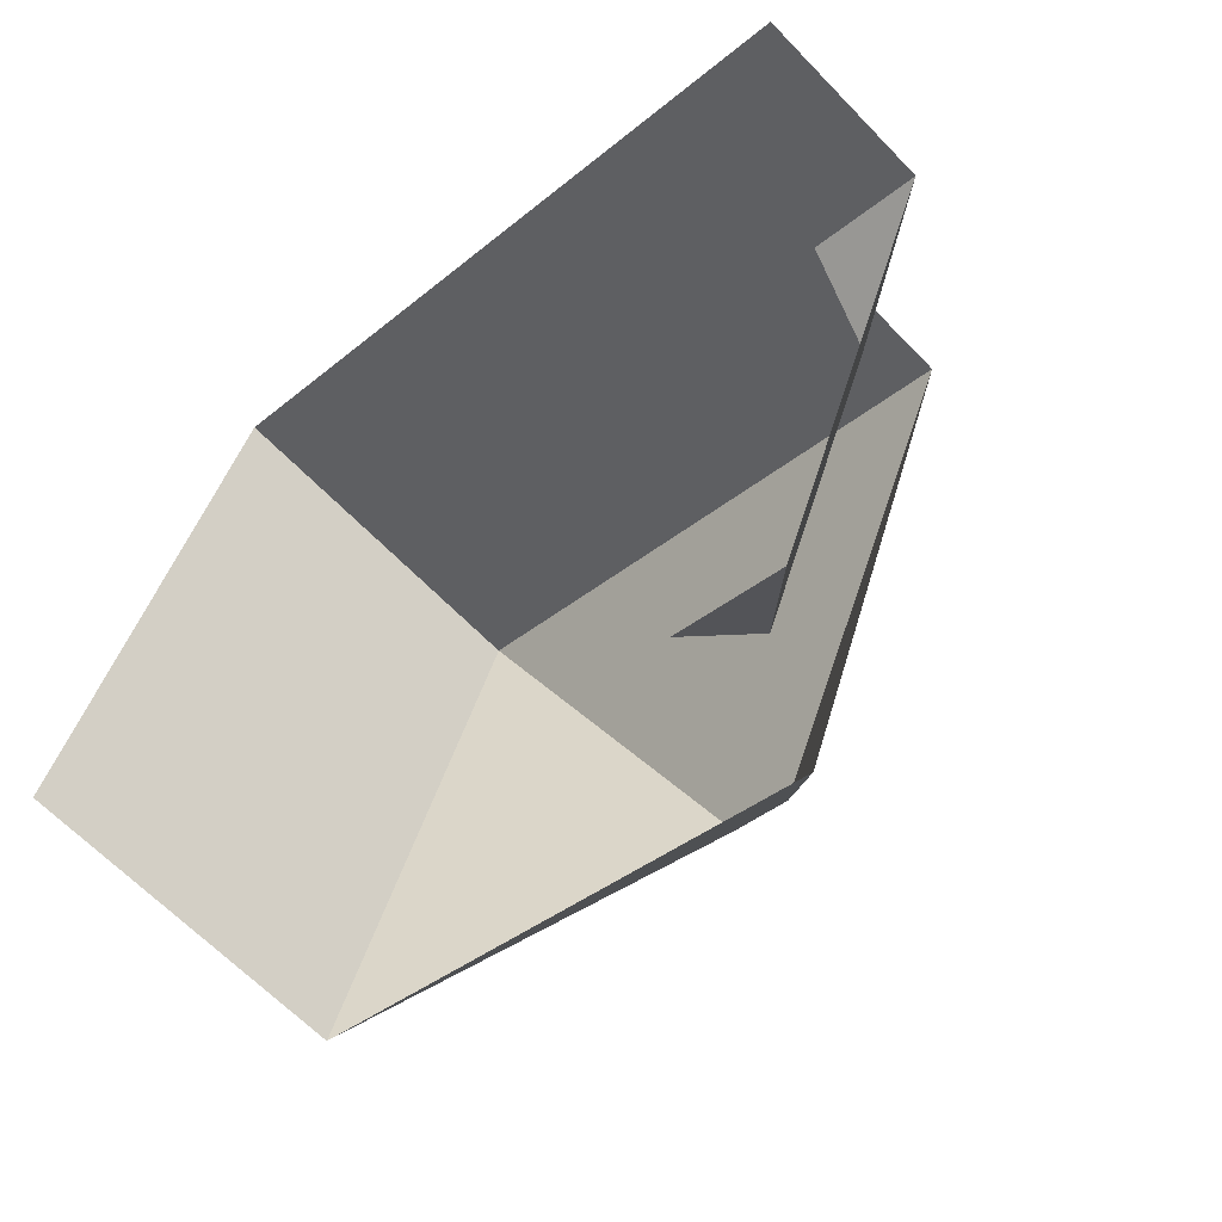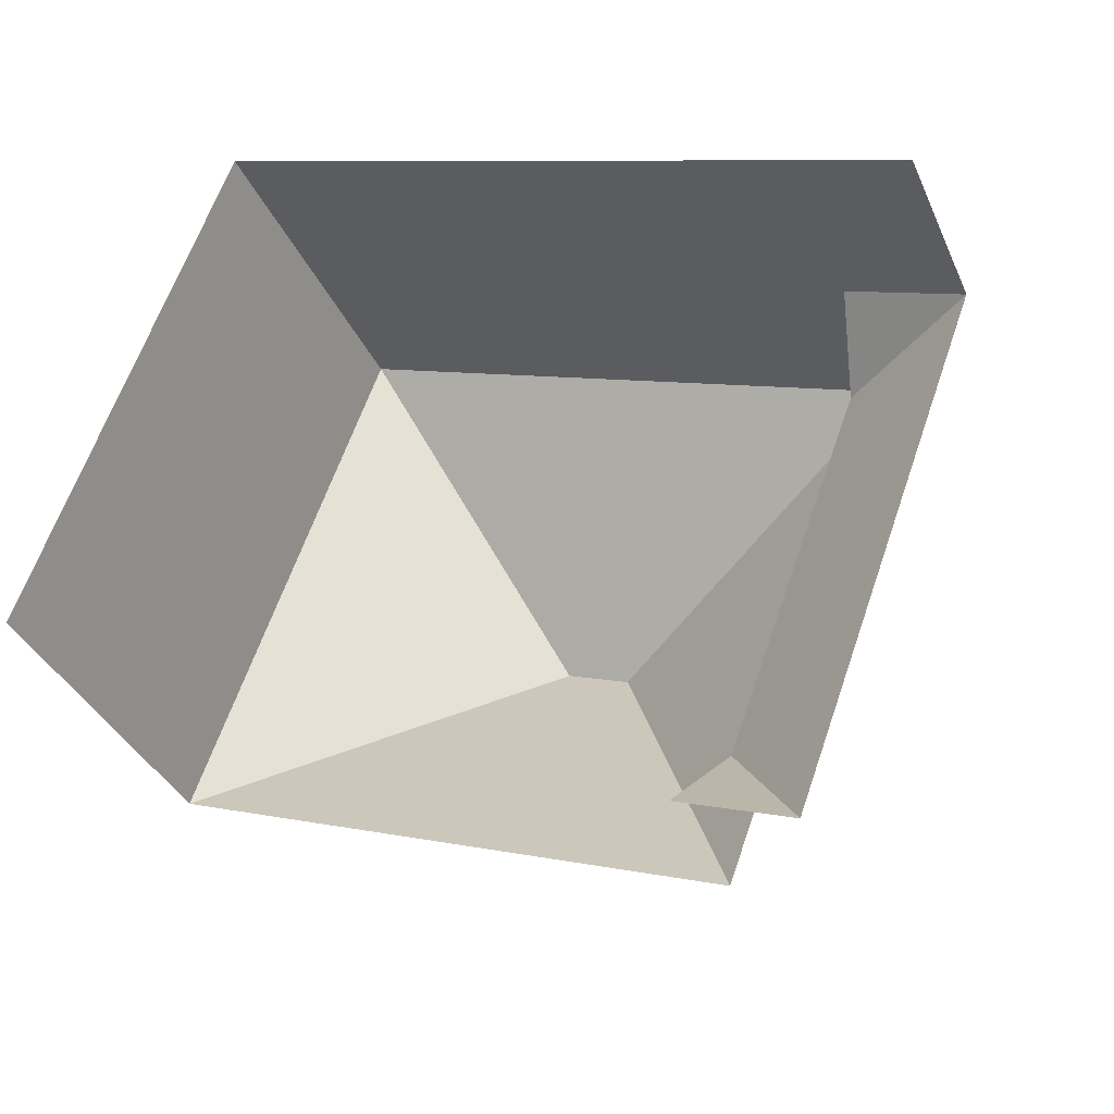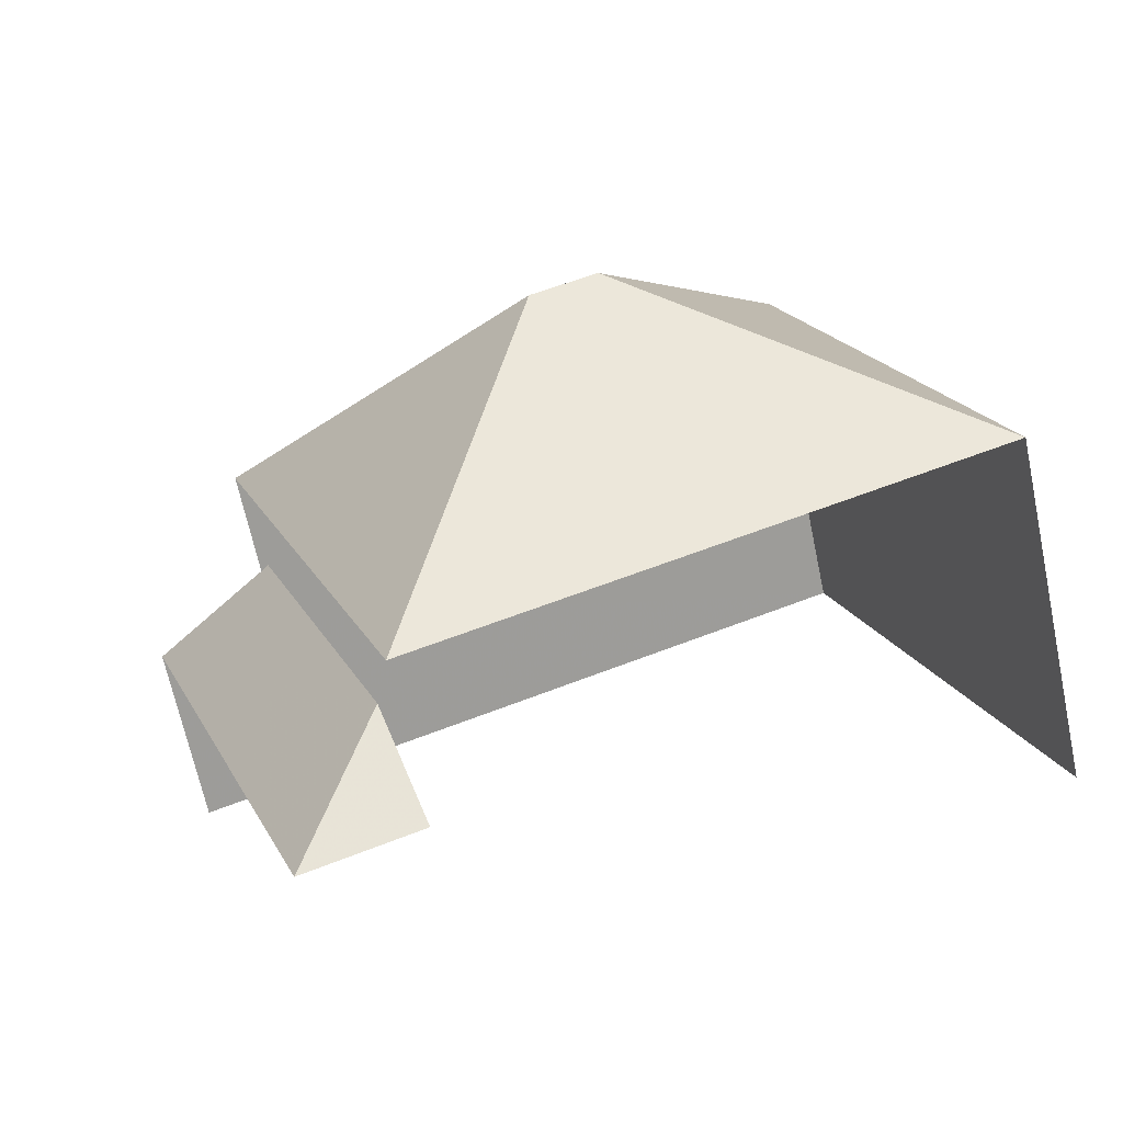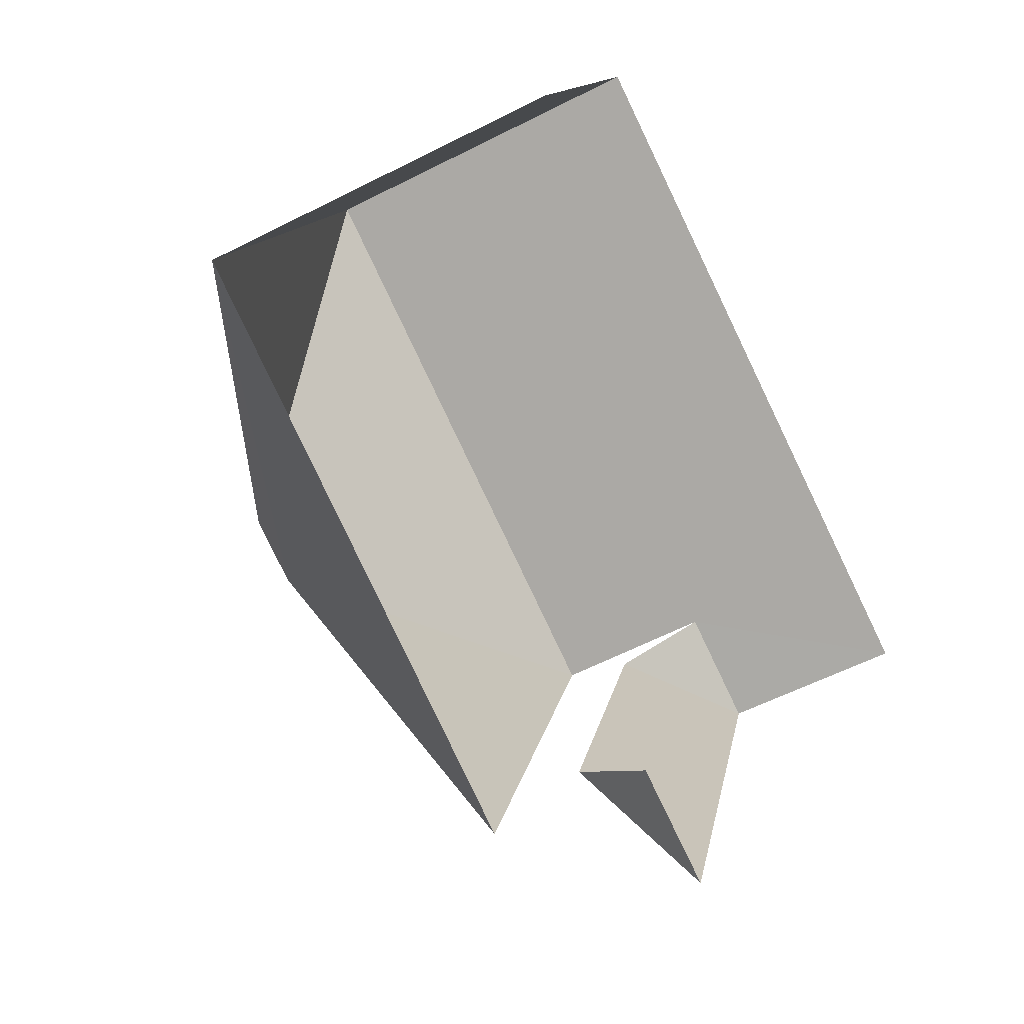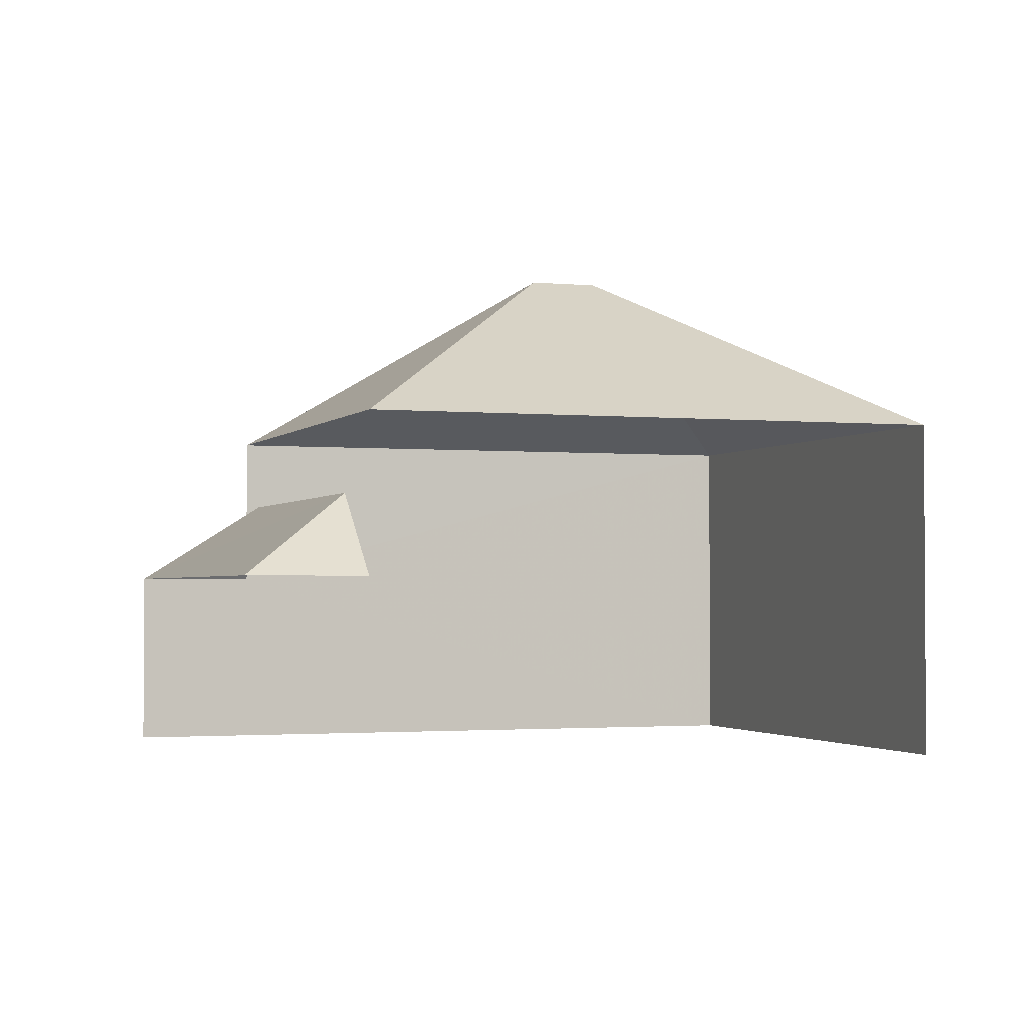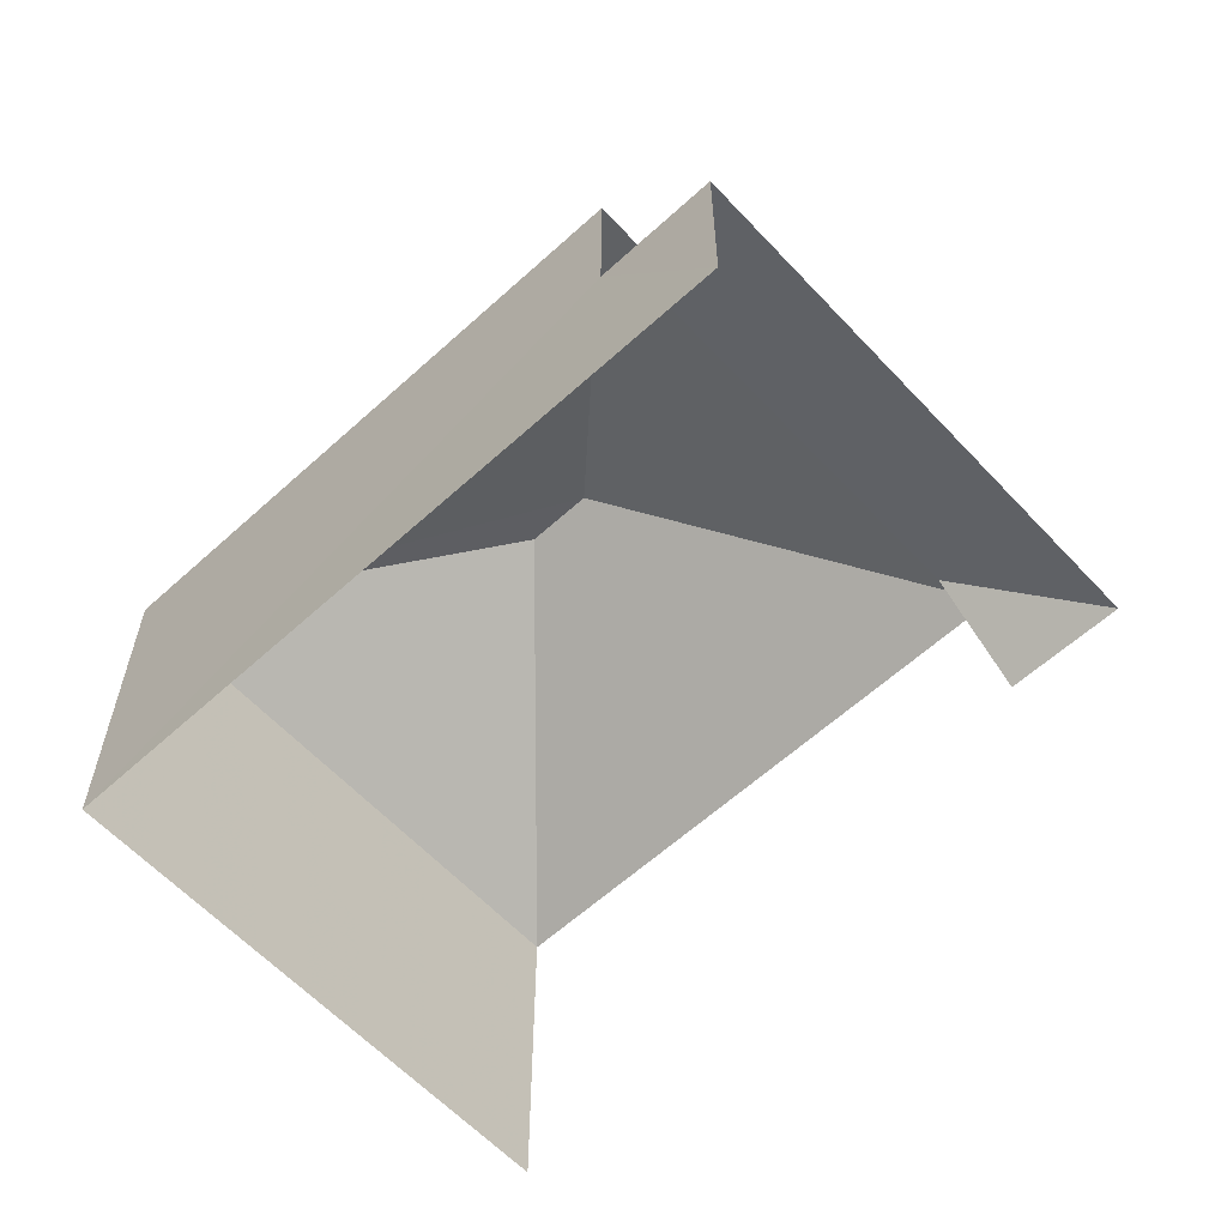
<metadata>
{"format":"obj","ext":"obj","renderer":"f3d","projection":"perspective","resolution":1024,"background":"white","views":[{"elev":-64.1,"azim":-136.2,"up":"+Y"},{"elev":-36.2,"azim":-158.1,"up":"+Y"},{"elev":-66.8,"azim":12.0,"up":"+Y"},{"elev":-59.7,"azim":117.4,"up":"+Y"},{"elev":-2.1,"azim":1.2,"up":"+Z"},{"elev":-60.6,"azim":-116.8,"up":"+Z"}]}
</metadata>
<code>
v -2.247e+05 -1.284e+05 13.2
v -2.247e+05 -1.284e+05 13.2
v -2.247e+05 -1.284e+05 13.2
v -2.247e+05 -1.284e+05 13.2
v -2.247e+05 -1.284e+05 21.71
v -2.247e+05 -1.284e+05 18.87
v -2.247e+05 -1.284e+05 18.87
v -2.247e+05 -1.284e+05 17.62
v -2.247e+05 -1.284e+05 16.25
v -2.247e+05 -1.284e+05 16.25
v -2.247e+05 -1.284e+05 16.25
v -2.247e+05 -1.284e+05 16.25
v -2.247e+05 -1.284e+05 17.62
v -2.247e+05 -1.284e+05 18.87
v -2.247e+05 -1.284e+05 21.71
v -2.247e+05 -1.284e+05 18.87
f 1 2 3
f 1 4 2
f 9 4 1
f 9 12 4
f 16 10 3
f 3 10 1
f 16 7 10
f 1 10 9
f 7 8 10
f 13 6 11
f 6 8 7
f 13 8 6
f 5 6 7
f 8 9 10
f 11 12 13
f 14 6 5
f 15 14 5
f 15 16 14
f 8 12 9
f 8 13 12
f 5 16 15
f 5 7 16
f 6 14 11
f 14 2 11
f 11 4 12
f 11 2 4
f 14 3 2
f 14 16 3

</code>
